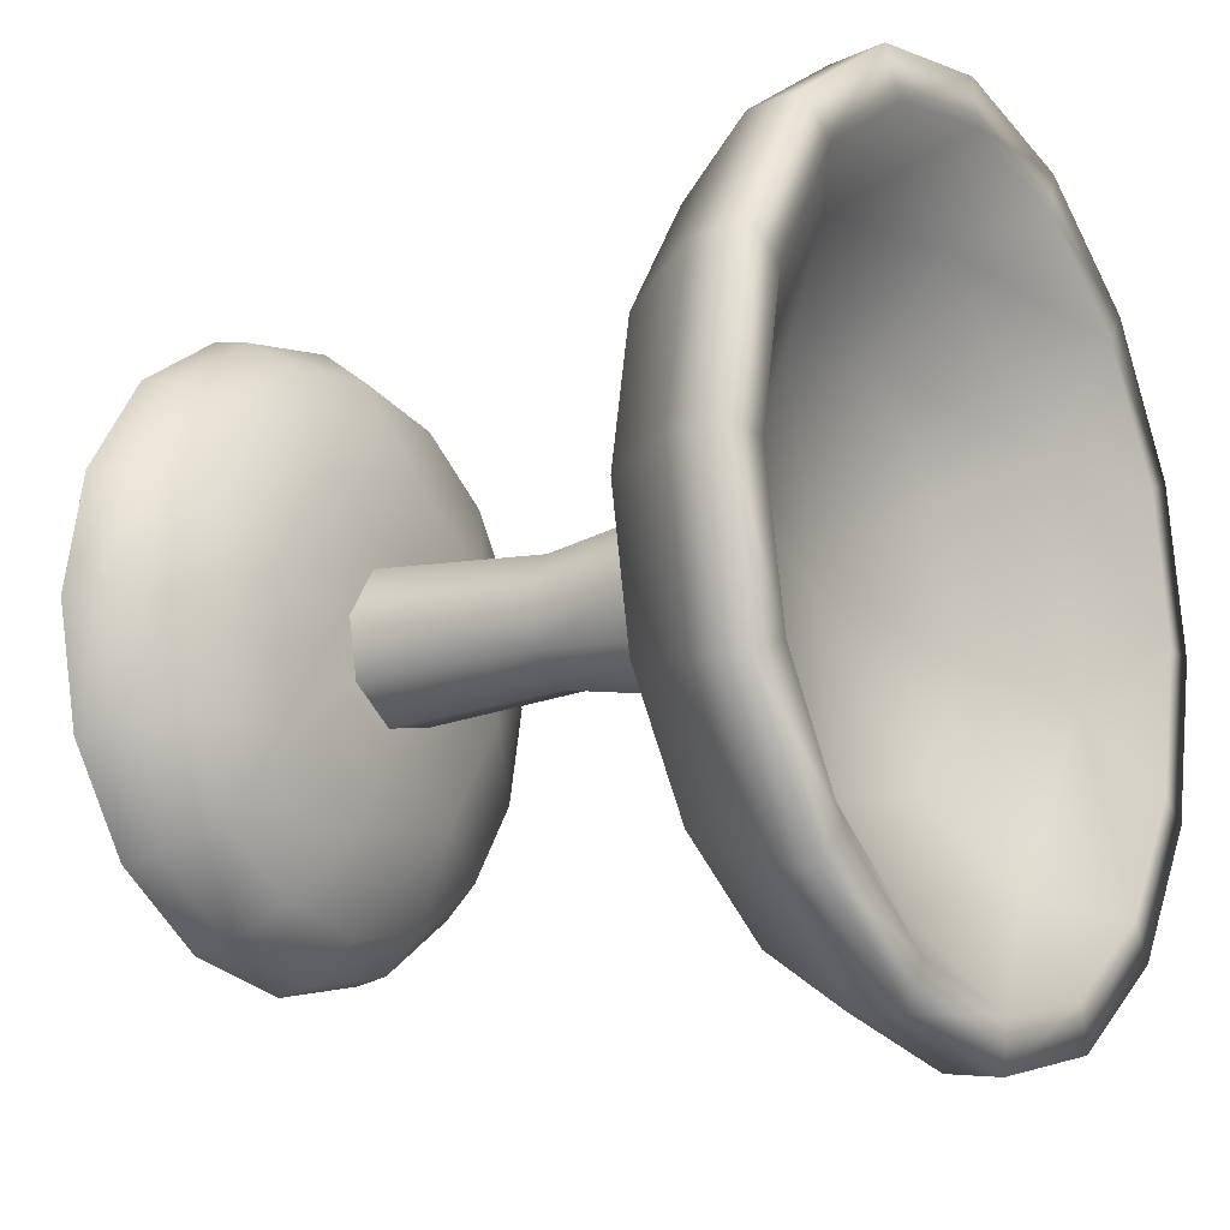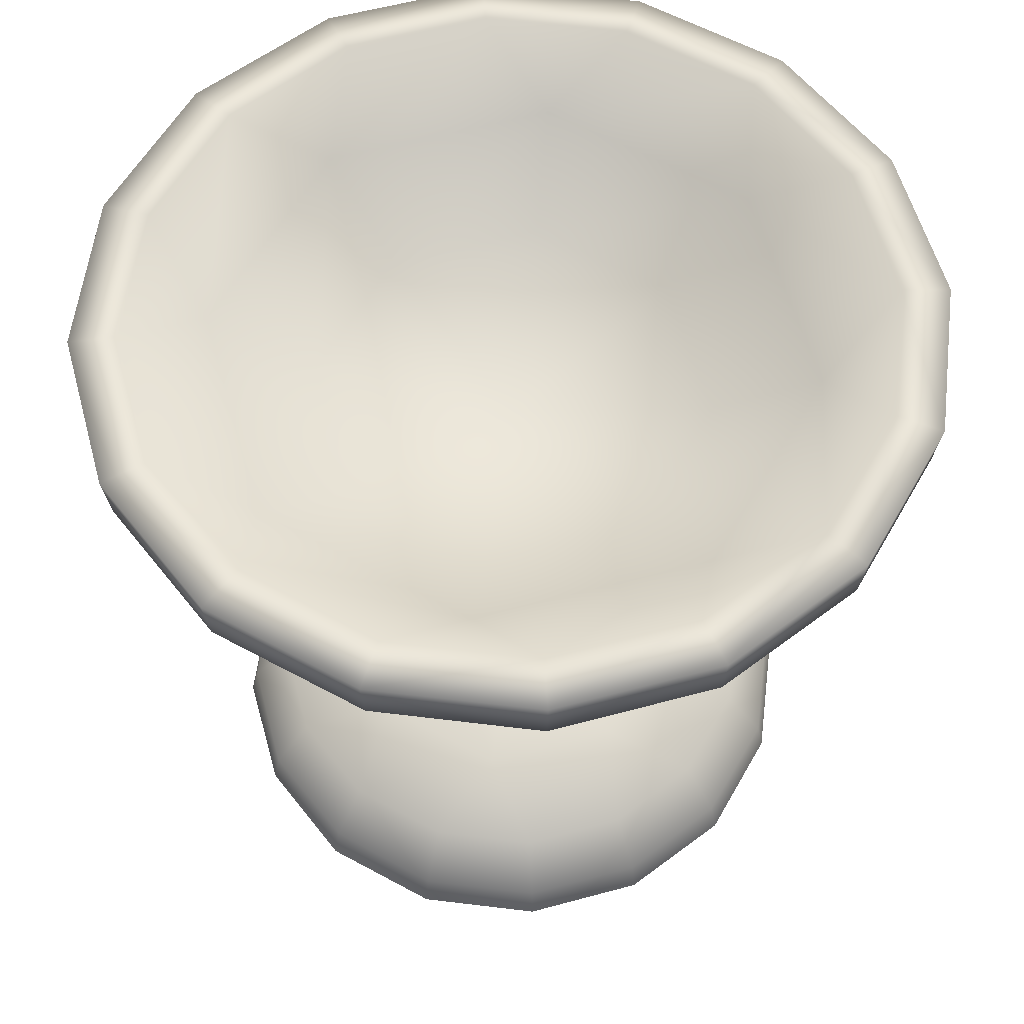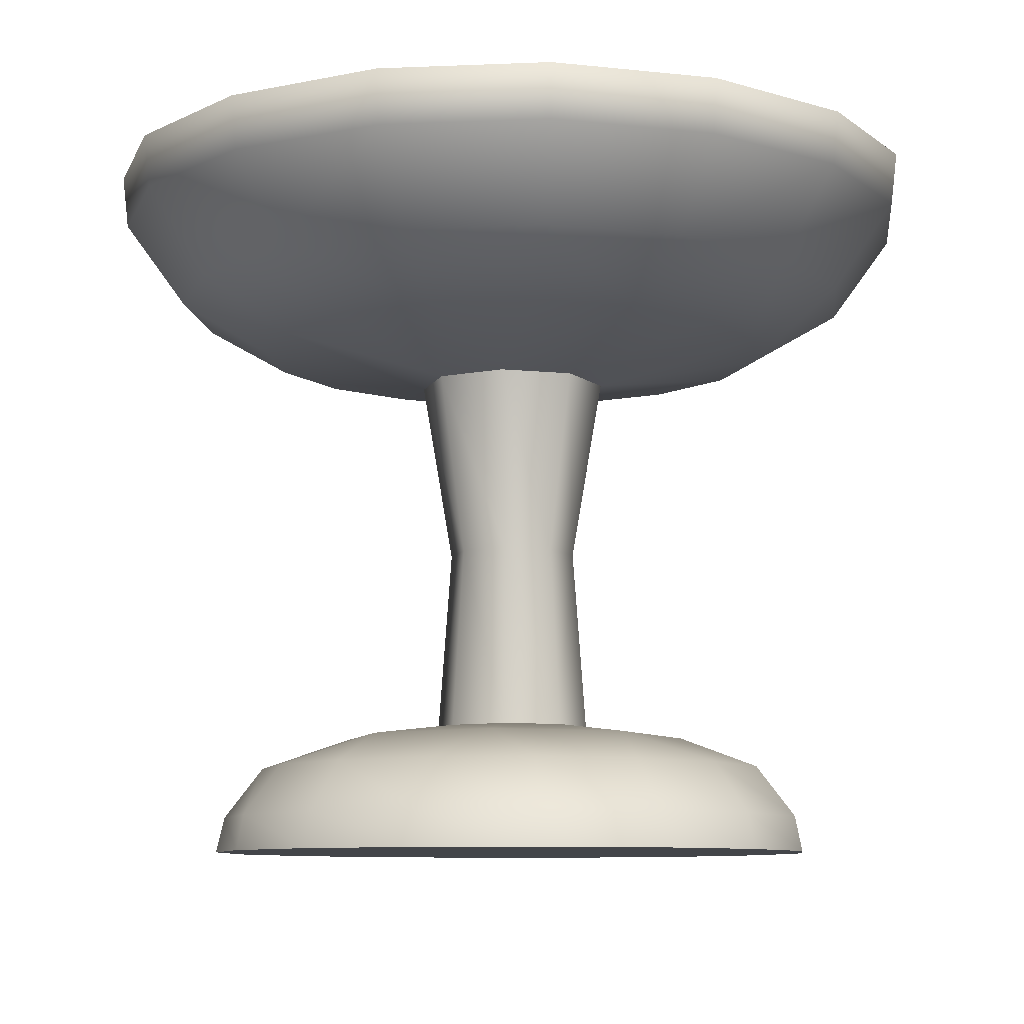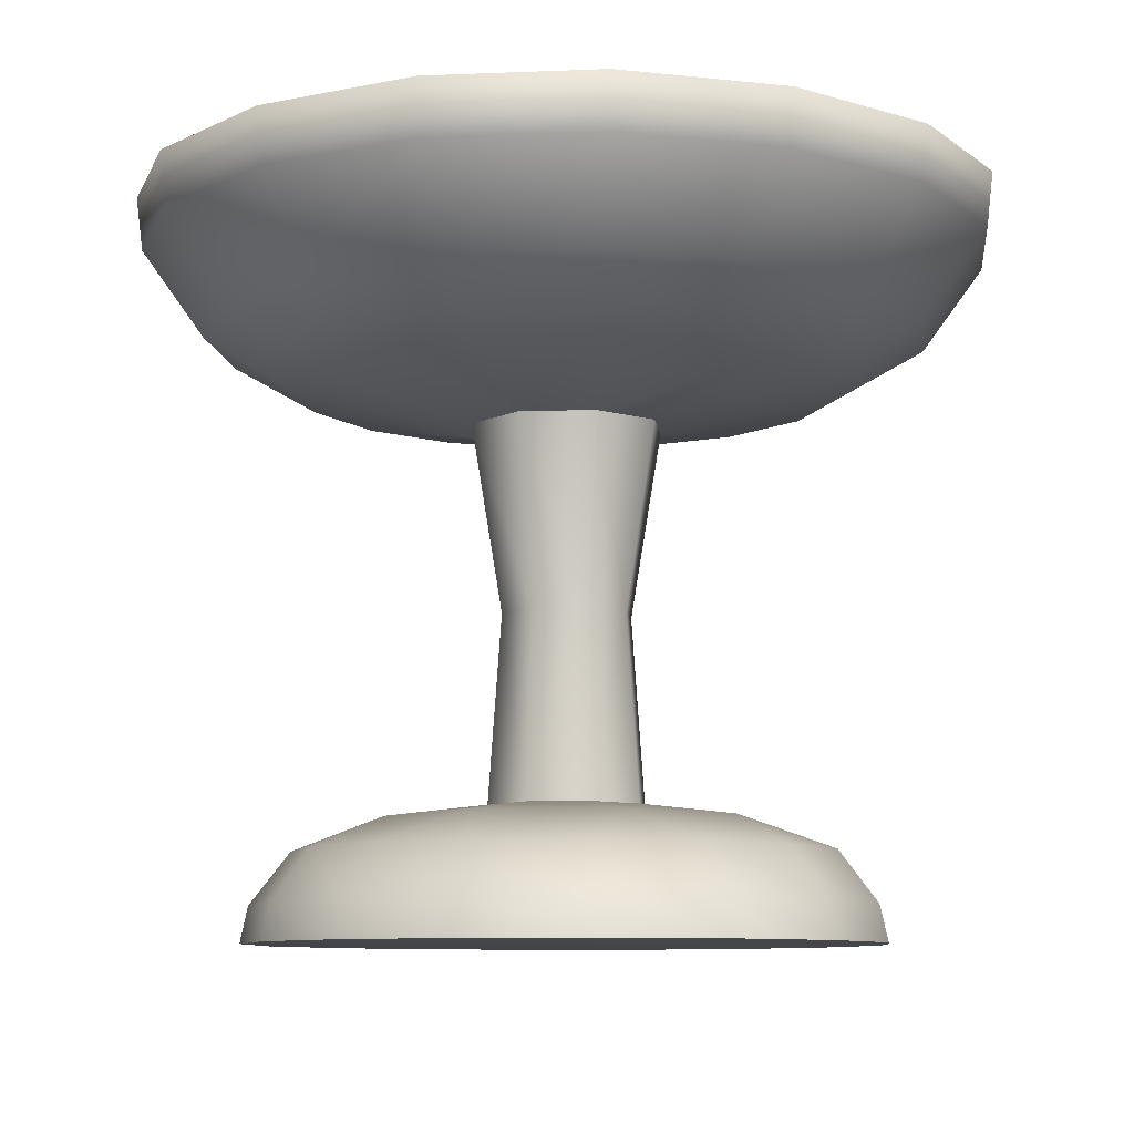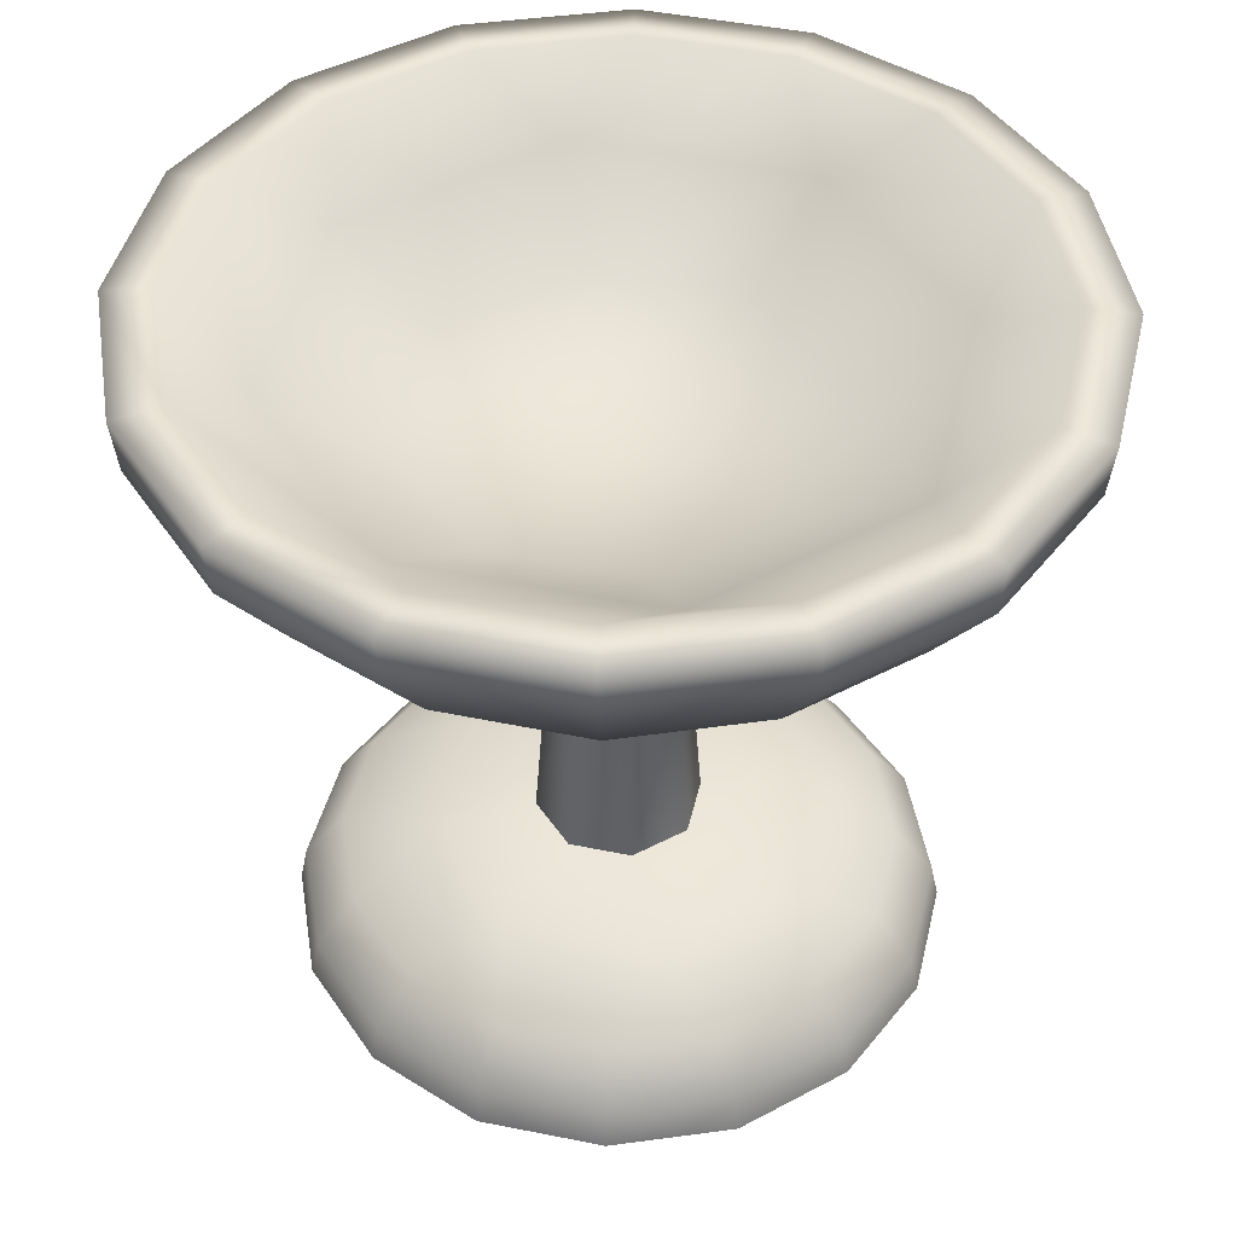
<metadata>
{"format":"obj","ext":"obj","renderer":"f3d","projection":"perspective","resolution":1024,"background":"white","views":[{"elev":-14.5,"azim":122.4,"up":"+Z"},{"elev":58.5,"azim":175.8,"up":"+Y"},{"elev":-8.8,"azim":175.1,"up":"+Y"},{"elev":-8.8,"azim":-117.5,"up":"+Y"},{"elev":44.7,"azim":69.6,"up":"+Y"}]}
</metadata>
<code>
g pictureEvent05Item05
v 0.01375 -0.05224 -0.06925
v 0.08626 0.1474 -0.05851
v 0.02001 0.1474 -0.1024
v 0.05851 -0.05224 -0.03881
v 0.01643 -0.2519 -0.08358
v 0.07104 -0.2519 -0.04777
v 0.1024 0.1474 0.02027
v 0.08358 -0.2519 0.01669
v 0.06925 -0.05224 0.01401
v 0.05761 0.1474 0.08652
v 0.03881 -0.05224 0.05877
v 0.04687 -0.2519 0.0713
v -0.02027 0.1474 0.1026
v -0.01669 -0.2519 0.08384
v -0.01401 -0.05224 0.06951
v -0.08742 0.1474 0.05787
v -0.0713 -0.2519 0.04713
v -0.05877 -0.05224 0.03907
v -0.1026 0.1474 -0.02001
v -0.08384 -0.2519 -0.01643
v -0.06951 -0.05224 -0.01375
v -0.05877 0.1474 -0.08716
v -0.04803 -0.2519 -0.07104
v -0.03907 -0.05224 -0.05851
v 0.02001 0.1474 -0.1024
v 0.01375 -0.05224 -0.06925
v 0.01643 -0.2519 -0.08358
v 0.336 -0.3942 -0.0003171
v 0.3101 -0.3942 -0.1283
v 0.3101 -0.3942 0.1286
v 0.2376 -0.3942 -0.2376
v 0.2376 -0.3942 0.2378
v 0.1283 -0.3942 -0.3101
v 0.1283 -0.3942 0.3103
v -0.0005782 -0.3942 -0.336
v -0.0005782 -0.3942 0.3363
v -0.1286 -0.3942 -0.3101
v -0.1286 -0.3942 0.3103
v -0.2378 -0.3942 -0.2376
v -0.2378 -0.3942 0.2378
v -0.3103 -0.3942 -0.1283
v -0.3103 -0.3942 0.1286
v -0.3363 -0.3942 -0.0003171
v -0.1286 -0.3942 -0.3101
v -0.0005782 -0.3942 -0.336
v -0.0005782 -0.3557 -0.328
v -0.1259 -0.3557 -0.3029
v -0.2378 -0.3942 -0.2376
v 0.1248 -0.3557 -0.3029
v 0.1283 -0.3942 -0.3101
v -0.2316 -0.3557 -0.2313
v -0.3103 -0.3942 -0.1283
v 0.2313 -0.3557 -0.2313
v 0.2376 -0.3942 -0.2376
v -0.3032 -0.3557 -0.1257
v -0.3363 -0.3942 -0.0003171
v 0.3029 -0.3557 -0.1257
v 0.3101 -0.3942 -0.1283
v -0.3282 -0.3557 -0.0003171
v -0.3103 -0.3942 0.1286
v 0.3271 -0.3557 -0.0003171
v 0.336 -0.3942 -0.0003171
v -0.3032 -0.3557 0.125
v -0.2378 -0.3942 0.2378
v 0.3029 -0.3557 0.125
v 0.3101 -0.3942 0.1286
v -0.2316 -0.3557 0.2316
v -0.1286 -0.3942 0.3103
v 0.2313 -0.3557 0.2316
v 0.2376 -0.3942 0.2378
v -0.1259 -0.3557 0.3032
v -0.0005782 -0.3942 0.3363
v 0.1248 -0.3557 0.3032
v 0.1283 -0.3942 0.3103
v -0.0005782 -0.3557 0.3273
v 0.2635 -0.3002 0.1089
v 0.2018 -0.3002 0.202
v 0.1086 -0.3002 0.2638
v -0.0005782 -0.3002 0.2853
v -0.1098 -0.3002 0.2638
v -0.202 -0.3002 0.202
v 0.285 -0.3002 -0.0003171
v 0.1077 -0.2653 0.1617
v -0.03818 -0.2653 0.1904
v 0.1901 -0.2653 0.03818
v -0.2638 -0.3002 0.1089
v 0.2635 -0.3002 -0.1095
v -0.1617 -0.2653 0.108
v -0.2862 -0.3002 -0.0003171
v 0.1615 -0.2653 -0.1077
v 0.2018 -0.3002 -0.2018
v -0.2638 -0.3002 -0.1095
v 0.1086 -0.3002 -0.2635
v -0.1904 -0.2653 -0.03792
v -0.202 -0.3002 -0.2018
v 0.03792 -0.2653 -0.1901
v -0.0005782 -0.3002 -0.2859
v -0.1098 -0.3002 -0.2635
v -0.108 -0.2653 -0.1615
v -0.08384 -0.2519 -0.01643
v -0.0713 -0.2519 0.04713
v -0.04803 -0.2519 -0.07104
v 0.01643 -0.2519 -0.08358
v -0.01669 -0.2519 0.08384
v 0.07104 -0.2519 -0.04777
v 0.04687 -0.2519 0.0713
v 0.08358 -0.2519 0.01669
v -0.1734 0.3318 -0.4166
v -0.1752 0.3891 -0.4229
v -0.3238 0.3891 -0.3235
v -0.3193 0.3318 -0.319
v -0.4231 0.3891 -0.1749
v -0.0005782 0.3318 -0.4515
v -0.0005782 0.3891 -0.4578
v -0.4169 0.3318 -0.1731
v -0.4581 0.3891 -0.0003171
v 0.1722 0.3318 -0.4166
v 0.1749 0.3891 -0.4229
v -0.4518 0.3318 -0.0003171
v -0.4231 0.3891 0.1752
v 0.319 0.3318 -0.319
v 0.3235 0.3891 -0.3235
v -0.4169 0.3318 0.1725
v -0.3238 0.3891 0.3238
v 0.4166 0.3318 -0.1731
v 0.4229 0.3891 -0.1749
v -0.3193 0.3318 0.3193
v -0.1752 0.3891 0.4231
v 0.4515 0.3318 -0.0003171
v 0.4578 0.3891 -0.0003171
v -0.1734 0.3318 0.4169
v -0.0005782 0.3891 0.4581
v 0.4166 0.3318 0.1725
v 0.4229 0.3891 0.1752
v -0.0005782 0.3318 0.4518
v 0.1749 0.3891 0.4231
v 0.319 0.3318 0.3193
v 0.3235 0.3891 0.3238
v 0.1722 0.3318 0.4169
v 0.3844 0.2396 -0.0003171
v 0.3557 0.2396 0.1474
v 0.2716 0.2396 0.2718
v 0.1471 0.2396 0.356
v -0.0005782 0.2396 0.3846
v -0.1474 0.2396 0.356
v 0.3557 0.2396 -0.1471
v -0.2727 0.2396 0.2718
v 0.2716 0.2396 -0.2725
v -0.356 0.2396 0.1474
v 0.1471 0.2396 -0.3557
v -0.3855 0.2396 -0.0003171
v -0.0005782 0.2396 -0.3853
v -0.356 0.2396 -0.1471
v -0.1474 0.2396 -0.3557
v -0.2727 0.2396 -0.2725
v 0.1104 0.1841 -0.2671
v -0.0005782 0.1841 -0.2886
v -0.1107 0.1841 -0.2671
v -0.2047 0.1841 -0.2044
v -0.2674 0.1841 -0.1104
v -0.2889 0.1841 -0.0003171
v 0.02001 0.1474 -0.1024
v -0.05877 0.1474 -0.08716
v -0.1026 0.1474 -0.02001
v 0.08626 0.1474 -0.05851
v -0.2674 0.1841 0.1107
v -0.08742 0.1474 0.05787
v -0.2047 0.1841 0.2038
v -0.1107 0.1841 0.2665
v -0.02027 0.1474 0.1026
v -0.0005782 0.1841 0.2889
v 0.1104 0.1841 0.2665
v 0.05761 0.1474 0.08652
v 0.2035 0.1841 0.2038
v 0.2662 0.1841 0.1107
v 0.1024 0.1474 0.02027
v 0.2886 0.1841 -0.0003171
v 0.2662 0.1841 -0.1104
v 0.2035 0.1841 -0.2044
v -0.4581 0.3891 -0.0003171
v -0.4061 0.3936 -0.0003171
v -0.3757 0.3936 0.1555
v -0.4231 0.3891 0.1752
v -0.4231 0.3891 -0.1749
v -0.2871 0.3936 0.2871
v -0.3238 0.3891 0.3238
v -0.3757 0.3936 -0.1552
v -0.3238 0.3891 -0.3235
v -0.2727 0.3282 0.1814
v -0.1555 0.3936 0.3748
v -0.1752 0.3891 0.4231
v -0.2871 0.3936 -0.2868
v -0.1752 0.3891 -0.4229
v -0.3211 0.3282 -0.06388
v -0.06414 0.3282 0.3211
v -0.0005782 0.3936 0.4061
v -0.0005782 0.3891 0.4581
v -0.1555 0.3936 -0.3754
v -0.0005782 0.3891 -0.4578
v 0.1552 0.3936 0.3748
v 0.1749 0.3891 0.4231
v -0.1823 0.3282 -0.2725
v -0.0005782 0.3936 -0.4059
v 0.1749 0.3891 -0.4229
v 0.1812 0.3282 0.2718
v 0.2868 0.3936 0.2871
v 0.3235 0.3891 0.3238
v 0.1552 0.3936 -0.3754
v 0.3235 0.3891 -0.3235
v 0.3745 0.3936 0.1555
v 0.4229 0.3891 0.1752
v 0.06388 0.3282 -0.3208
v 0.2868 0.3936 -0.2868
v 0.4229 0.3891 -0.1749
v 0.3208 0.3282 0.06414
v 0.4059 0.3936 -0.0003171
v 0.4578 0.3891 -0.0003171
v 0.3745 0.3936 -0.1552
v 0.2716 0.3282 -0.1821
v -0.1196 0.2557 -0.1794
v 0.0415 0.2557 -0.2116
v -0.0005782 0.2119 -0.0003171
v -0.2119 0.2557 -0.04239
v 0.1785 0.2557 -0.1194
v -0.1796 0.2557 0.1196
v 0.2107 0.2557 0.04176
v -0.04266 0.2557 0.211
v 0.1194 0.2557 0.1787
g pictureEvent05Item05_0
f 3 2 1
f 2 4 1
f 1 4 5
f 4 6 5
f 2 7 4
f 6 4 8
f 7 9 4
f 4 9 8
f 7 10 9
f 9 11 8
f 10 11 9
f 11 12 8
f 10 13 11
f 12 11 14
f 13 15 11
f 11 15 14
f 13 16 15
f 14 15 17
f 16 18 15
f 15 18 17
f 16 19 18
f 17 18 20
f 19 21 18
f 18 21 20
f 19 22 21
f 20 21 23
f 22 24 21
f 21 24 23
f 22 25 24
f 25 26 24
f 24 26 23
f 26 27 23
f 30 29 28
f 29 30 31
f 30 32 31
f 31 32 33
f 32 34 33
f 33 34 35
f 34 36 35
f 35 36 37
f 36 38 37
f 37 38 39
f 38 40 39
f 39 40 41
f 40 42 41
f 41 42 43
f 46 45 44
f 47 46 44
f 47 44 48
f 46 49 45
f 49 50 45
f 51 47 48
f 51 48 52
f 49 53 50
f 53 54 50
f 55 51 52
f 55 52 56
f 53 57 54
f 57 58 54
f 59 55 56
f 59 56 60
f 57 61 58
f 61 62 58
f 63 59 60
f 63 60 64
f 61 65 62
f 65 66 62
f 67 63 64
f 67 64 68
f 65 69 66
f 69 70 66
f 71 67 68
f 71 68 72
f 69 73 70
f 73 74 70
f 75 72 74
f 75 71 72
f 73 75 74
f 76 65 61
f 77 69 65
f 76 77 65
f 78 73 69
f 77 78 69
f 79 75 73
f 78 79 73
f 80 71 75
f 79 80 75
f 81 67 71
f 80 81 71
f 82 76 61
f 82 61 57
f 78 77 83
f 79 78 83
f 80 79 84
f 81 80 84
f 84 79 83
f 77 76 85
f 76 82 85
f 83 77 85
f 81 86 67
f 86 63 67
f 87 82 57
f 87 57 53
f 86 81 88
f 88 81 84
f 86 89 63
f 89 86 88
f 89 59 63
f 82 87 90
f 85 82 90
f 91 87 53
f 87 91 90
f 91 53 49
f 89 92 59
f 92 55 59
f 93 91 49
f 93 49 46
f 92 89 94
f 94 89 88
f 92 95 55
f 95 92 94
f 95 51 55
f 91 93 96
f 90 91 96
f 97 93 46
f 93 97 96
f 97 46 47
f 98 47 51
f 95 98 51
f 98 97 47
f 98 95 99
f 97 98 99
f 99 95 94
f 96 97 99
f 100 94 88
f 101 100 88
f 100 102 94
f 102 99 94
f 101 88 84
f 102 103 99
f 103 96 99
f 104 101 84
f 103 105 96
f 104 84 83
f 105 90 96
f 106 104 83
f 105 107 90
f 106 83 85
f 107 85 90
f 107 106 85
f 110 109 108
f 111 110 108
f 112 110 111
f 108 109 113
f 109 114 113
f 115 112 111
f 116 112 115
f 113 114 117
f 114 118 117
f 119 116 115
f 120 116 119
f 117 118 121
f 118 122 121
f 123 120 119
f 124 120 123
f 121 122 125
f 122 126 125
f 127 124 123
f 128 124 127
f 125 126 129
f 126 130 129
f 131 128 127
f 132 128 131
f 129 130 133
f 130 134 133
f 135 132 131
f 136 132 135
f 133 134 137
f 134 138 137
f 138 136 139
f 139 136 135
f 137 138 139
f 129 140 125
f 133 141 129
f 141 140 129
f 137 142 133
f 142 141 133
f 139 143 137
f 143 142 137
f 135 144 139
f 144 143 139
f 131 145 135
f 145 144 135
f 140 146 125
f 125 146 121
f 147 145 131
f 127 147 131
f 146 148 121
f 121 148 117
f 149 147 127
f 123 149 127
f 148 150 117
f 117 150 113
f 151 149 123
f 119 151 123
f 150 152 113
f 113 152 108
f 153 151 119
f 115 153 119
f 152 154 108
f 108 154 111
f 111 155 115
f 155 153 115
f 154 155 111
f 150 148 156
f 152 150 157
f 150 156 157
f 154 152 158
f 152 157 158
f 155 154 159
f 154 158 159
f 153 155 160
f 155 159 160
f 151 153 161
f 153 160 161
f 158 157 162
f 157 156 162
f 159 158 163
f 163 158 162
f 160 159 163
f 164 160 163
f 161 160 164
f 162 156 165
f 151 161 166
f 166 161 164
f 149 151 166
f 167 166 164
f 149 166 168
f 168 166 167
f 147 149 168
f 169 168 167
f 147 168 169
f 145 147 169
f 170 169 167
f 145 169 171
f 171 169 170
f 144 145 171
f 172 171 170
f 144 171 172
f 143 144 172
f 173 172 170
f 143 172 174
f 174 172 173
f 142 143 174
f 175 174 173
f 142 174 175
f 141 142 175
f 176 175 173
f 141 175 177
f 177 175 176
f 140 141 177
f 178 177 176
f 140 177 178
f 165 178 176
f 146 140 178
f 179 178 165
f 146 178 179
f 156 179 165
f 148 146 179
f 148 179 156
f 182 181 180
f 183 182 180
f 180 181 184
f 185 182 183
f 186 185 183
f 181 187 184
f 184 187 188
f 182 189 181
f 185 189 182
f 190 185 186
f 191 190 186
f 187 192 188
f 188 192 193
f 181 194 187
f 189 194 181
f 187 194 192
f 190 195 185
f 195 189 185
f 196 190 191
f 196 195 190
f 197 196 191
f 192 198 193
f 193 198 199
f 200 196 197
f 201 200 197
f 192 202 198
f 194 202 192
f 198 203 199
f 198 202 203
f 199 203 204
f 200 205 196
f 205 195 196
f 206 200 201
f 206 205 200
f 207 206 201
f 203 208 204
f 204 208 209
f 210 206 207
f 211 210 207
f 203 212 208
f 202 212 203
f 208 213 209
f 208 212 213
f 209 213 214
f 210 215 206
f 215 205 206
f 216 210 211
f 216 215 210
f 217 216 211
f 214 218 217
f 213 218 214
f 218 216 217
f 213 219 218
f 218 219 216
f 212 219 213
f 219 215 216
f 202 220 212
f 212 221 219
f 220 221 212
f 220 222 221
f 223 220 202
f 223 222 220
f 194 223 202
f 221 224 219
f 219 224 215
f 221 222 224
f 225 223 194
f 225 222 223
f 189 225 194
f 224 226 215
f 224 222 226
f 215 226 205
f 227 225 189
f 227 222 225
f 195 227 189
f 205 228 195
f 226 228 205
f 226 222 228
f 228 227 195
f 228 222 227

</code>
